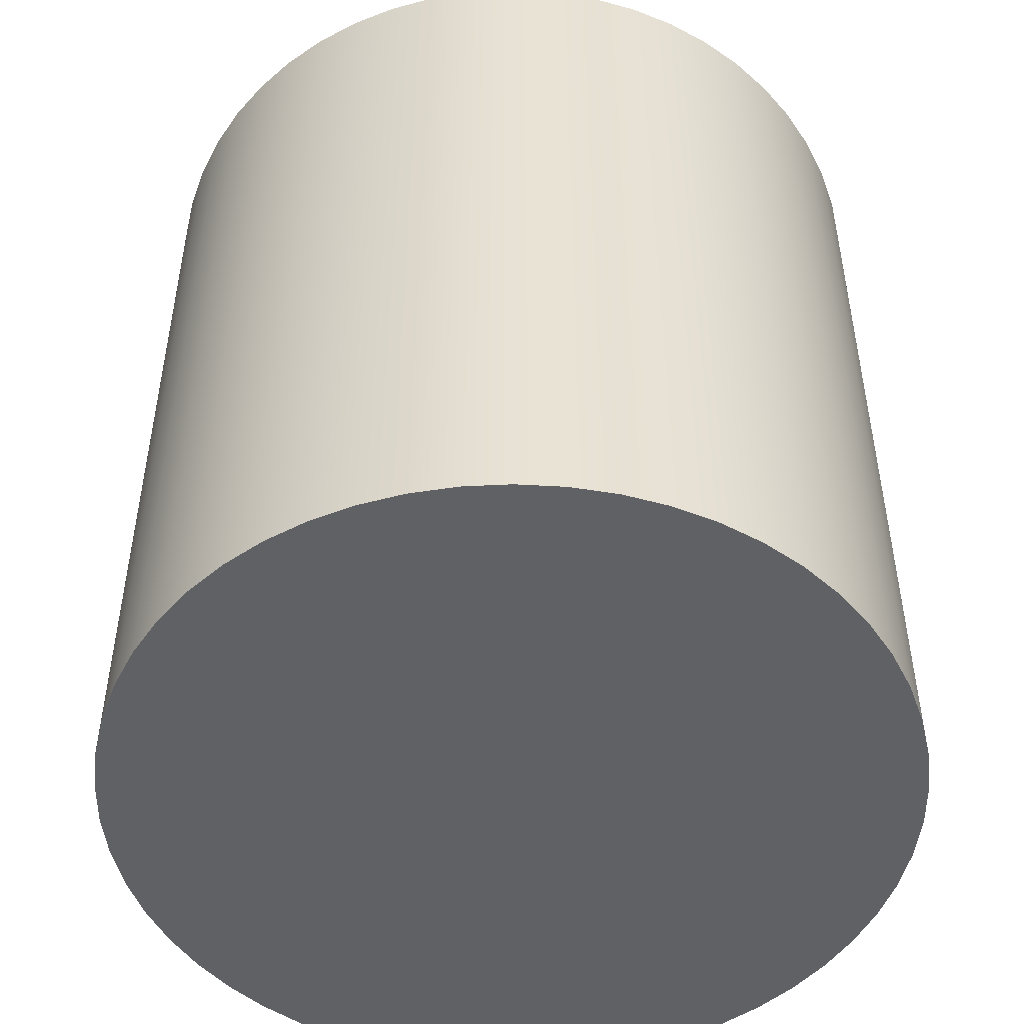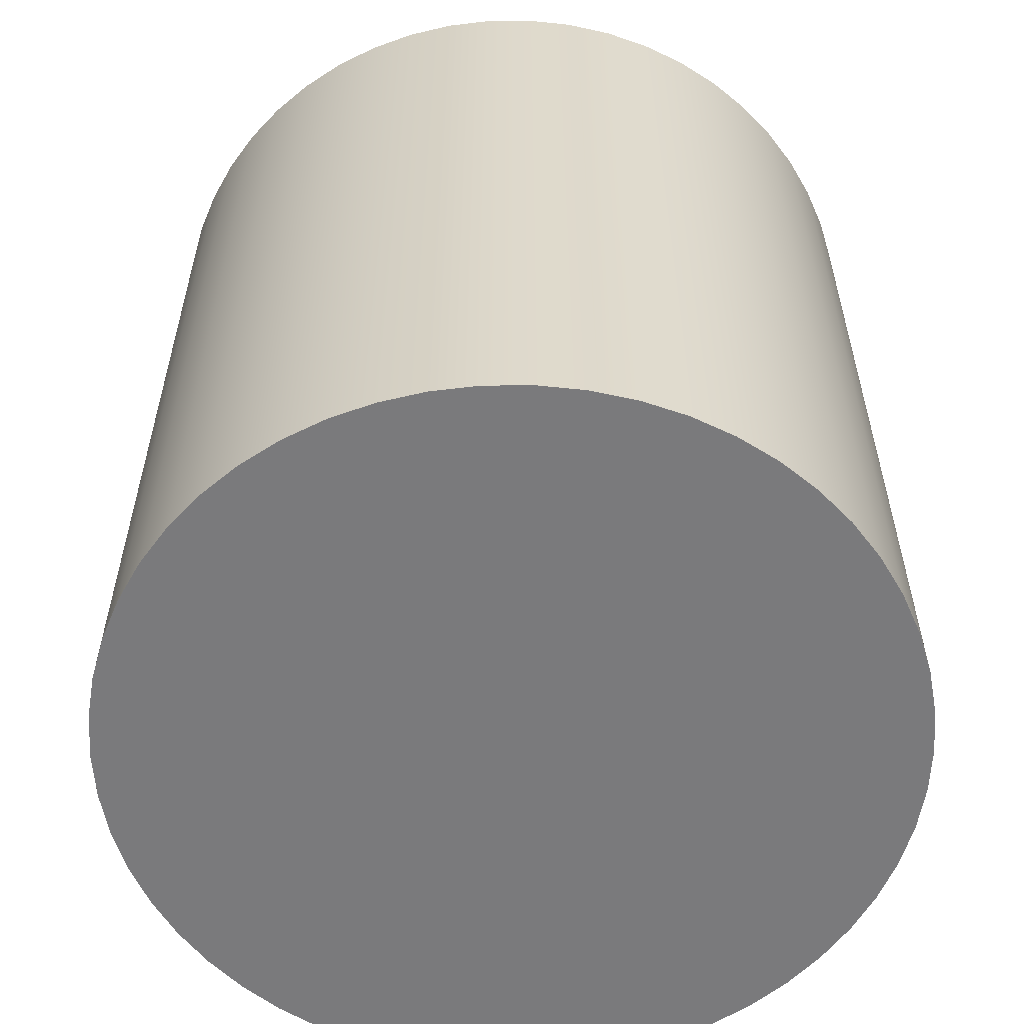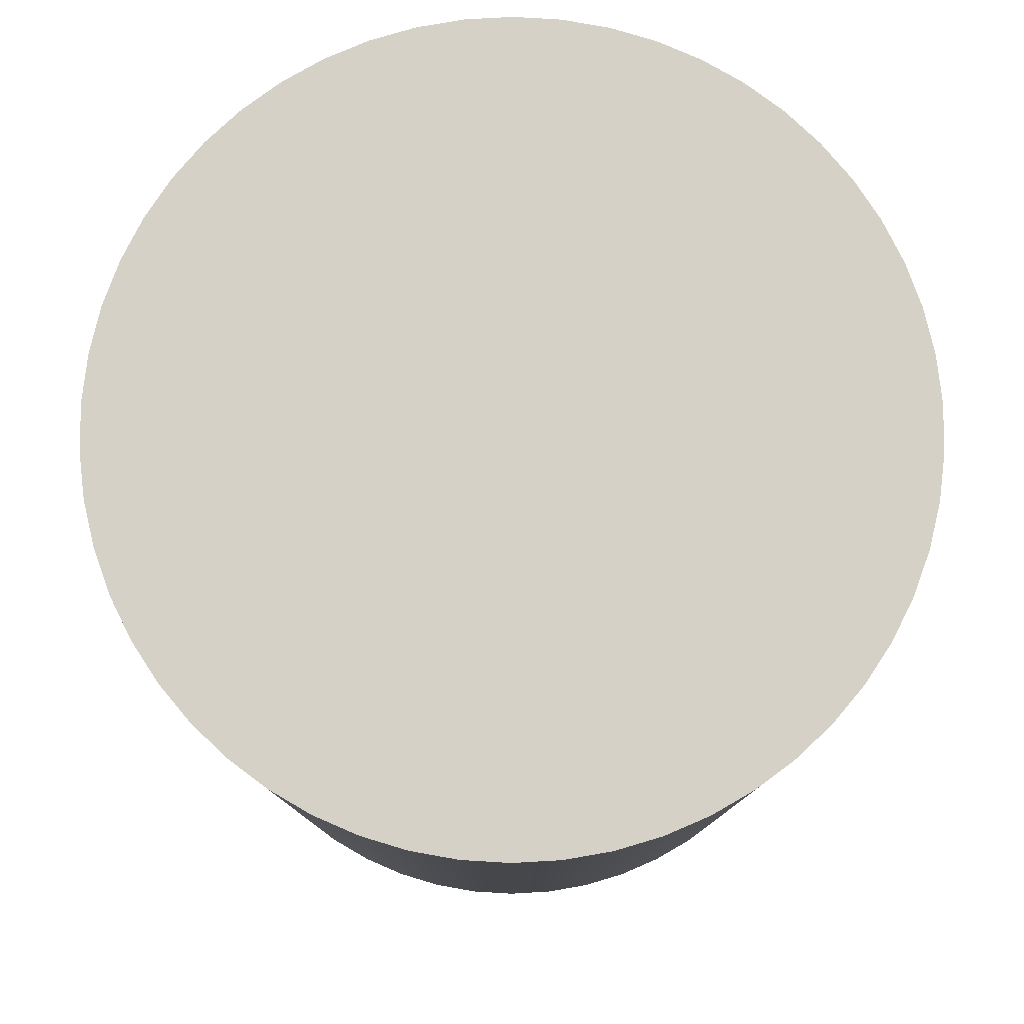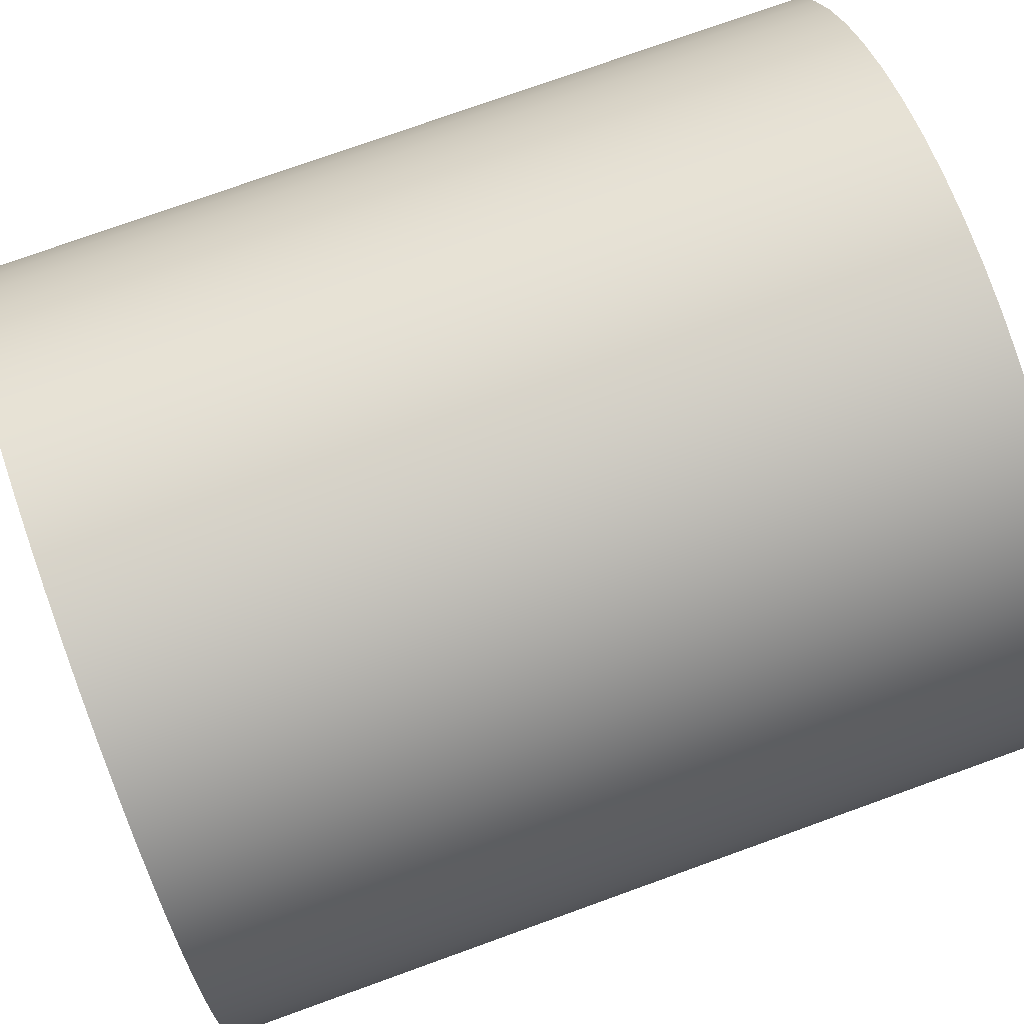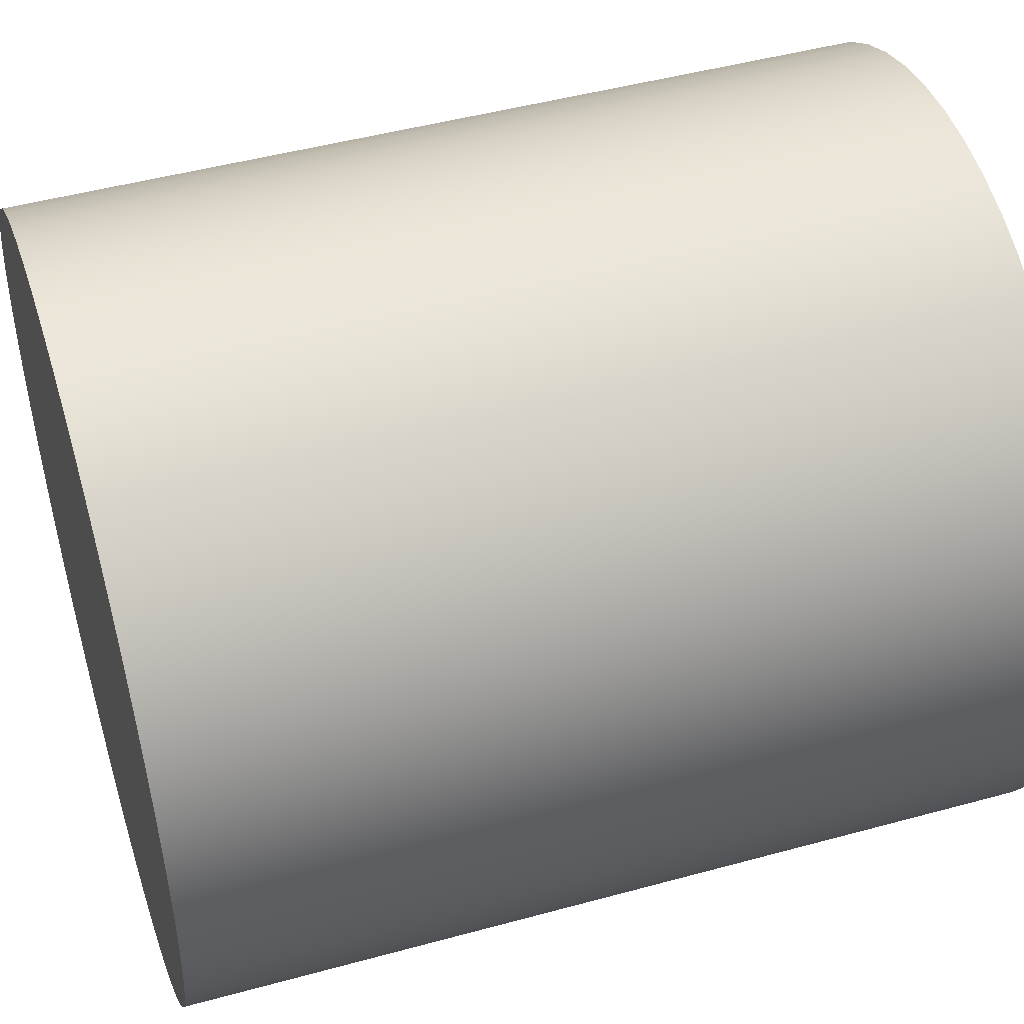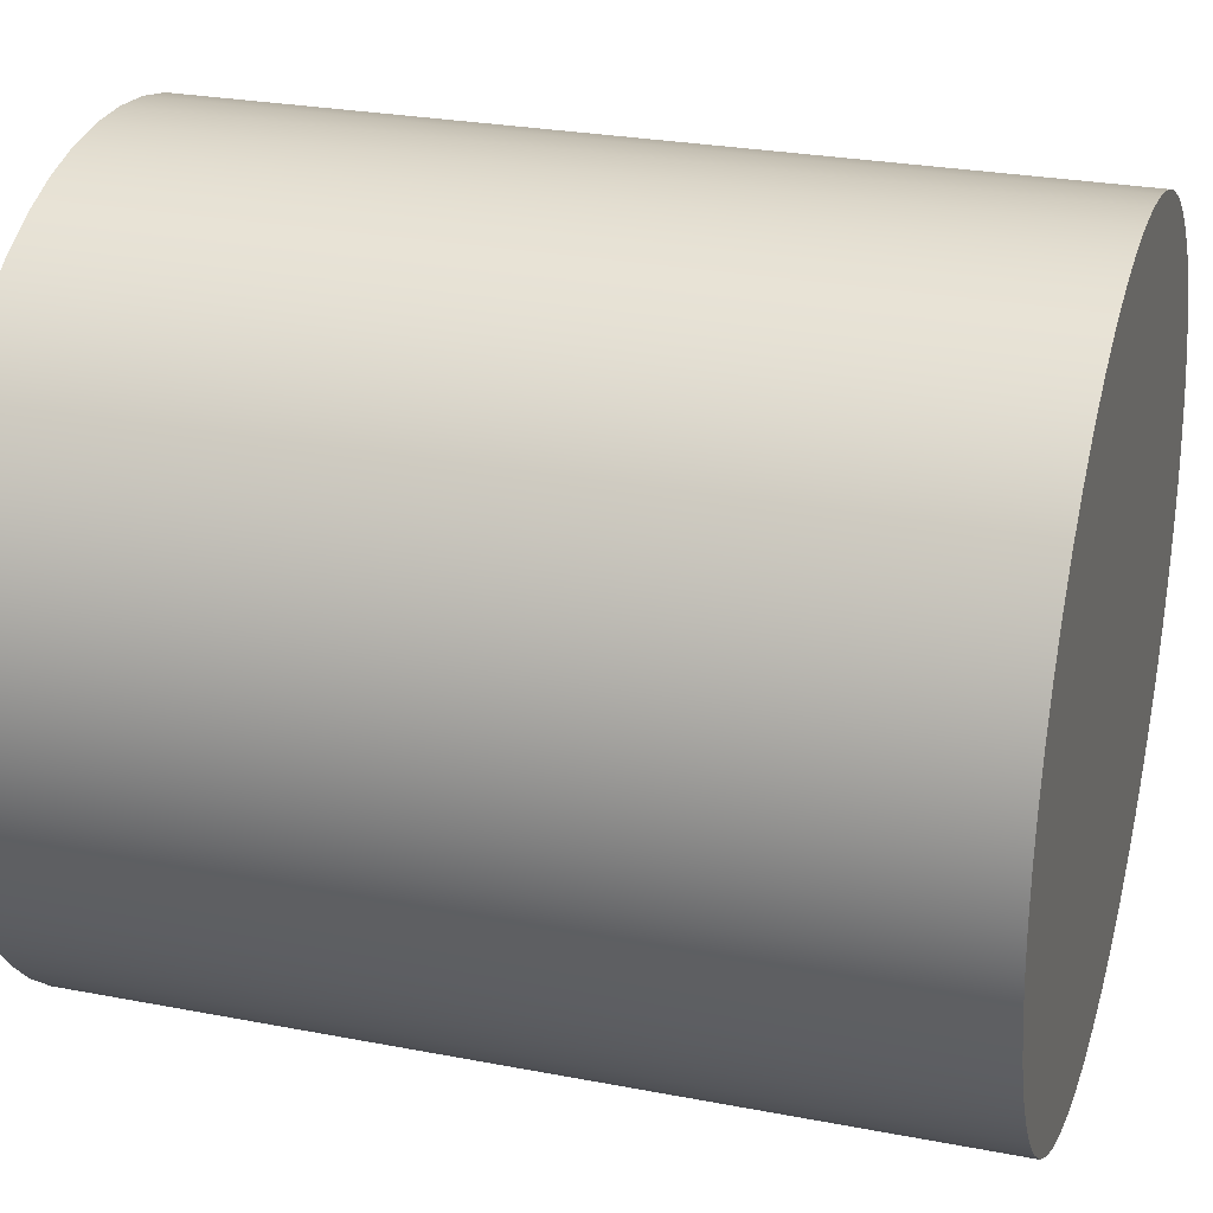
<metadata>
{"format":"obj","ext":"obj","renderer":"f3d","projection":"perspective","resolution":1024,"background":"white","views":[{"elev":-49.8,"azim":49.8,"up":"+Z"},{"elev":-58.2,"azim":20.5,"up":"+Z"},{"elev":79.6,"azim":130.1,"up":"+Z"},{"elev":75.7,"azim":-109.8,"up":"+Y"},{"elev":47.4,"azim":-107.2,"up":"+Y"},{"elev":26.9,"azim":-73.3,"up":"+Y"}]}
</metadata>
<code>
v -0.275 -3.368e-17 0.6
v -0.2731 0.03193 0.6
v -0.2676 0.06342 0.6
v -0.2584 0.09406 0.6
v -0.2457 0.1234 0.6
v -0.2298 0.1511 0.6
v -0.2107 0.1768 0.6
v -0.1887 0.2 0.6
v -0.1642 0.2206 0.6
v -0.1375 0.2382 0.6
v -0.1089 0.2525 0.6
v -0.07887 0.2634 0.6
v -0.04775 0.2708 0.6
v -0.01599 0.2745 0.6
v 0.01599 0.2745 0.6
v 0.04775 0.2708 0.6
v 0.07887 0.2634 0.6
v 0.1089 0.2525 0.6
v 0.1375 0.2382 0.6
v 0.1642 0.2206 0.6
v 0.1887 0.2 0.6
v 0.2107 0.1768 0.6
v 0.2298 0.1511 0.6
v 0.2457 0.1234 0.6
v 0.2584 0.09406 0.6
v 0.2676 0.06342 0.6
v 0.2731 0.03193 0.6
v 0.275 0 0.6
v 0.2731 -0.03193 0.6
v 0.2676 -0.06342 0.6
v 0.2584 -0.09406 0.6
v 0.2457 -0.1234 0.6
v 0.2298 -0.1511 0.6
v 0.2107 -0.1768 0.6
v 0.1887 -0.2 0.6
v 0.1642 -0.2206 0.6
v 0.1375 -0.2382 0.6
v 0.1089 -0.2525 0.6
v 0.07887 -0.2634 0.6
v 0.04775 -0.2708 0.6
v 0.01599 -0.2745 0.6
v -0.01599 -0.2745 0.6
v -0.04775 -0.2708 0.6
v -0.07887 -0.2634 0.6
v -0.1089 -0.2525 0.6
v -0.1375 -0.2382 0.6
v -0.1642 -0.2206 0.6
v -0.1887 -0.2 0.6
v -0.2107 -0.1768 0.6
v -0.2298 -0.1511 0.6
v -0.2457 -0.1234 0.6
v -0.2584 -0.09406 0.6
v -0.2676 -0.06342 0.6
v -0.2731 -0.03193 0.6
v -0.275 -3.368e-17 0
v -0.2731 -0.03193 0
v -0.2676 -0.06342 0
v -0.2584 -0.09406 0
v -0.2457 -0.1234 0
v -0.2298 -0.1511 0
v -0.2107 -0.1768 0
v -0.1887 -0.2 0
v -0.1642 -0.2206 0
v -0.1375 -0.2382 0
v -0.1089 -0.2525 0
v -0.07887 -0.2634 0
v -0.04775 -0.2708 0
v -0.01599 -0.2745 0
v 0.01599 -0.2745 0
v 0.04775 -0.2708 0
v 0.07887 -0.2634 0
v 0.1089 -0.2525 0
v 0.1375 -0.2382 0
v 0.1642 -0.2206 0
v 0.1887 -0.2 0
v 0.2107 -0.1768 0
v 0.2298 -0.1511 0
v 0.2457 -0.1234 0
v 0.2584 -0.09406 0
v 0.2676 -0.06342 0
v 0.2731 -0.03193 0
v 0.275 0 0
v 0.2731 0.03193 0
v 0.2676 0.06342 0
v 0.2584 0.09406 0
v 0.2457 0.1234 0
v 0.2298 0.1511 0
v 0.2107 0.1768 0
v 0.1887 0.2 0
v 0.1642 0.2206 0
v 0.1375 0.2382 0
v 0.1089 0.2525 0
v 0.07887 0.2634 0
v 0.04775 0.2708 0
v 0.01599 0.2745 0
v -0.01599 0.2745 0
v -0.04775 0.2708 0
v -0.07887 0.2634 0
v -0.1089 0.2525 0
v -0.1375 0.2382 0
v -0.1642 0.2206 0
v -0.1887 0.2 0
v -0.2107 0.1768 0
v -0.2298 0.1511 0
v -0.2457 0.1234 0
v -0.2584 0.09406 0
v -0.2676 0.06342 0
v -0.2731 0.03193 0
v -0.275 -3.368e-17 0
v -0.275 -3.368e-17 0.6
v -0.275 -3.368e-17 0.6
v -0.2731 -0.03193 0.6
v -0.2676 -0.06342 0.6
v -0.2584 -0.09406 0.6
v -0.2457 -0.1234 0.6
v -0.2298 -0.1511 0.6
v -0.2107 -0.1768 0.6
v -0.1887 -0.2 0.6
v -0.1642 -0.2206 0.6
v -0.1375 -0.2382 0.6
v -0.1089 -0.2525 0.6
v -0.07887 -0.2634 0.6
v -0.04775 -0.2708 0.6
v -0.01599 -0.2745 0.6
v 0.01599 -0.2745 0.6
v 0.04775 -0.2708 0.6
v 0.07887 -0.2634 0.6
v 0.1089 -0.2525 0.6
v 0.1375 -0.2382 0.6
v 0.1642 -0.2206 0.6
v 0.1887 -0.2 0.6
v 0.2107 -0.1768 0.6
v 0.2298 -0.1511 0.6
v 0.2457 -0.1234 0.6
v 0.2584 -0.09406 0.6
v 0.2676 -0.06342 0.6
v 0.2731 -0.03193 0.6
v 0.275 0 0.6
v 0.2731 0.03193 0.6
v 0.2676 0.06342 0.6
v 0.2584 0.09406 0.6
v 0.2457 0.1234 0.6
v 0.2298 0.1511 0.6
v 0.2107 0.1768 0.6
v 0.1887 0.2 0.6
v 0.1642 0.2206 0.6
v 0.1375 0.2382 0.6
v 0.1089 0.2525 0.6
v 0.07887 0.2634 0.6
v 0.04775 0.2708 0.6
v 0.01599 0.2745 0.6
v -0.01599 0.2745 0.6
v -0.04775 0.2708 0.6
v -0.07887 0.2634 0.6
v -0.1089 0.2525 0.6
v -0.1375 0.2382 0.6
v -0.1642 0.2206 0.6
v -0.1887 0.2 0.6
v -0.2107 0.1768 0.6
v -0.2298 0.1511 0.6
v -0.2457 0.1234 0.6
v -0.2584 0.09406 0.6
v -0.2676 0.06342 0.6
v -0.2731 0.03193 0.6
v -0.275 -3.368e-17 0
v -0.2731 0.03193 0
v -0.2676 0.06342 0
v -0.2584 0.09406 0
v -0.2457 0.1234 0
v -0.2298 0.1511 0
v -0.2107 0.1768 0
v -0.1887 0.2 0
v -0.1642 0.2206 0
v -0.1375 0.2382 0
v -0.1089 0.2525 0
v -0.07887 0.2634 0
v -0.04775 0.2708 0
v -0.01599 0.2745 0
v 0.01599 0.2745 0
v 0.04775 0.2708 0
v 0.07887 0.2634 0
v 0.1089 0.2525 0
v 0.1375 0.2382 0
v 0.1642 0.2206 0
v 0.1887 0.2 0
v 0.2107 0.1768 0
v 0.2298 0.1511 0
v 0.2457 0.1234 0
v 0.2584 0.09406 0
v 0.2676 0.06342 0
v 0.2731 0.03193 0
v 0.275 0 0
v 0.2731 -0.03193 0
v 0.2676 -0.06342 0
v 0.2584 -0.09406 0
v 0.2457 -0.1234 0
v 0.2298 -0.1511 0
v 0.2107 -0.1768 0
v 0.1887 -0.2 0
v 0.1642 -0.2206 0
v 0.1375 -0.2382 0
v 0.1089 -0.2525 0
v 0.07887 -0.2634 0
v 0.04775 -0.2708 0
v 0.01599 -0.2745 0
v -0.01599 -0.2745 0
v -0.04775 -0.2708 0
v -0.07887 -0.2634 0
v -0.1089 -0.2525 0
v -0.1375 -0.2382 0
v -0.1642 -0.2206 0
v -0.1887 -0.2 0
v -0.2107 -0.1768 0
v -0.2298 -0.1511 0
v -0.2457 -0.1234 0
v -0.2584 -0.09406 0
v -0.2676 -0.06342 0
v -0.2731 -0.03193 0
g 6c86a9a8-e2df-11ea-aeaa-54bf646e7e1f
f 2 108 1
f 1 108 109
f 110 55 54
f 54 55 56
f 54 56 53
f 53 56 57
f 53 57 52
f 52 57 58
f 52 58 51
f 51 58 59
f 51 59 50
f 50 59 60
f 50 60 49
f 49 60 61
f 49 61 48
f 48 61 62
f 48 62 47
f 47 62 63
f 47 63 46
f 46 63 64
f 46 64 45
f 45 64 65
f 45 65 44
f 44 65 66
f 44 66 43
f 43 66 67
f 43 67 42
f 42 67 68
f 42 68 41
f 41 68 69
f 41 69 40
f 40 69 70
f 40 70 39
f 39 70 71
f 39 71 38
f 38 71 72
f 38 72 37
f 37 72 73
f 37 73 36
f 36 73 74
f 36 74 35
f 35 74 75
f 35 75 34
f 34 75 76
f 34 76 33
f 33 76 77
f 33 77 32
f 32 77 78
f 32 78 31
f 31 78 79
f 31 79 30
f 30 79 80
f 30 80 29
f 29 80 81
f 29 81 28
f 28 81 82
f 28 82 27
f 27 82 83
f 27 83 26
f 26 83 84
f 26 84 25
f 25 84 85
f 25 85 24
f 24 85 86
f 24 86 23
f 23 86 87
f 23 87 22
f 22 87 88
f 22 88 21
f 21 88 89
f 21 89 20
f 20 89 90
f 20 90 19
f 19 90 91
f 19 91 18
f 18 91 92
f 18 92 17
f 17 92 93
f 17 93 16
f 16 93 94
f 16 94 15
f 15 94 95
f 15 95 14
f 14 95 96
f 14 96 13
f 13 96 97
f 13 97 12
f 12 97 98
f 12 98 11
f 11 98 99
f 11 99 10
f 10 99 100
f 10 100 9
f 9 100 101
f 9 101 8
f 8 101 102
f 8 102 7
f 7 102 103
f 7 103 6
f 6 103 104
f 6 104 5
f 5 104 105
f 5 105 4
f 4 105 106
f 4 106 3
f 3 106 107
f 3 107 2
f 2 107 108
g 6c8a04ac-e2df-11ea-8d5e-54bf646e7e1f
f 112 137 111
f 111 137 138
f 111 138 164
f 164 138 139
f 164 139 163
f 163 139 140
f 163 140 162
f 162 140 141
f 162 141 161
f 161 141 142
f 161 142 160
f 160 142 143
f 160 143 159
f 159 143 144
f 159 144 158
f 158 144 145
f 158 145 157
f 157 145 146
f 157 146 156
f 156 146 147
f 156 147 155
f 155 147 148
f 155 148 154
f 154 148 149
f 154 149 153
f 153 149 150
f 153 150 152
f 152 150 151
f 137 112 136
f 136 112 113
f 136 113 135
f 135 113 114
f 135 114 134
f 134 114 115
f 134 115 133
f 133 115 116
f 133 116 132
f 132 116 117
f 132 117 131
f 131 117 118
f 131 118 130
f 130 118 119
f 130 119 129
f 129 119 120
f 129 120 128
f 128 120 121
f 128 121 127
f 127 121 122
f 127 122 126
f 126 122 123
f 126 123 125
f 125 123 124
g 6c8d86c2-e2df-11ea-a7ec-54bf646e7e1f
f 166 191 165
f 165 191 192
f 165 192 218
f 218 192 193
f 218 193 217
f 217 193 194
f 217 194 216
f 216 194 195
f 216 195 215
f 215 195 196
f 215 196 214
f 214 196 197
f 214 197 213
f 213 197 198
f 213 198 212
f 212 198 199
f 212 199 211
f 211 199 200
f 211 200 210
f 210 200 201
f 210 201 209
f 209 201 202
f 209 202 208
f 208 202 203
f 208 203 207
f 207 203 204
f 207 204 206
f 206 204 205
f 191 166 190
f 190 166 167
f 190 167 189
f 189 167 168
f 189 168 188
f 188 168 169
f 188 169 187
f 187 169 170
f 187 170 186
f 186 170 171
f 186 171 185
f 185 171 172
f 185 172 184
f 184 172 173
f 184 173 183
f 183 173 174
f 183 174 182
f 182 174 175
f 182 175 181
f 181 175 176
f 181 176 180
f 180 176 177
f 180 177 179
f 179 177 178

</code>
